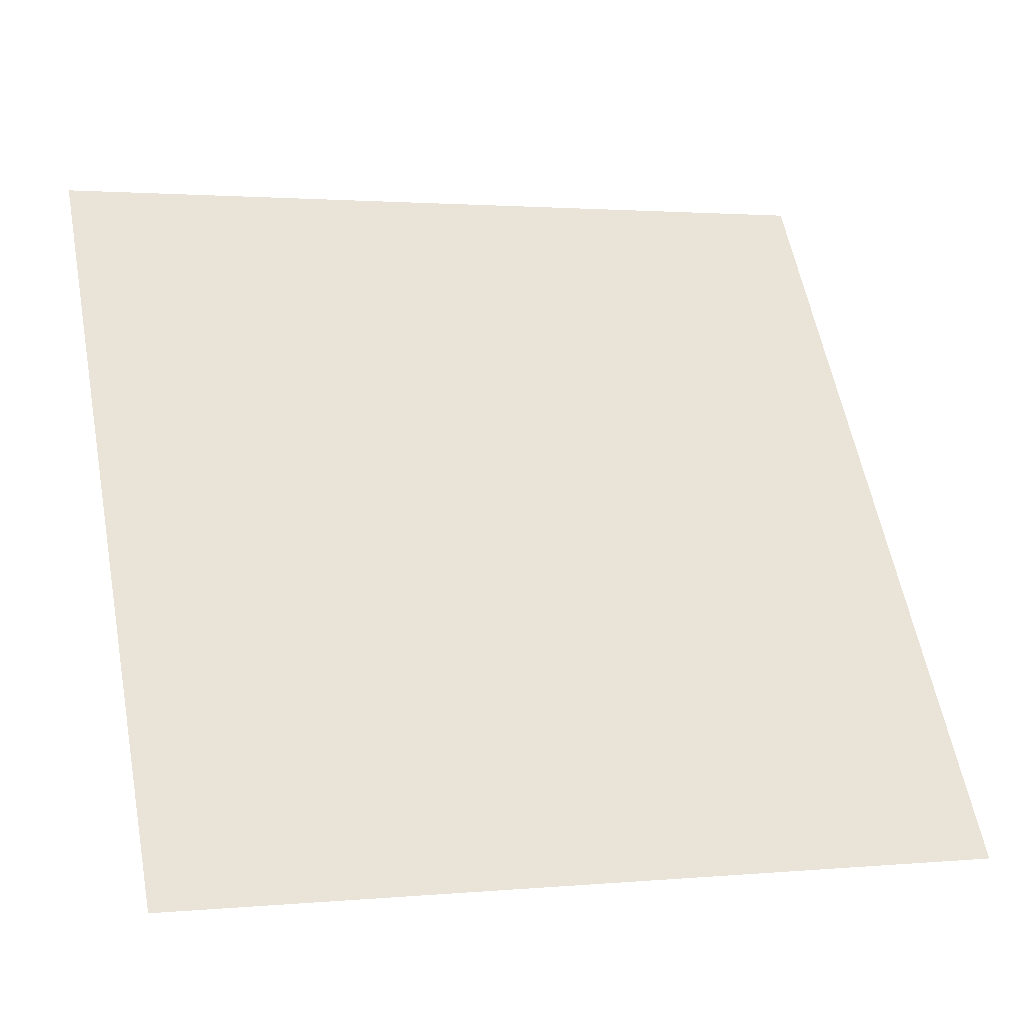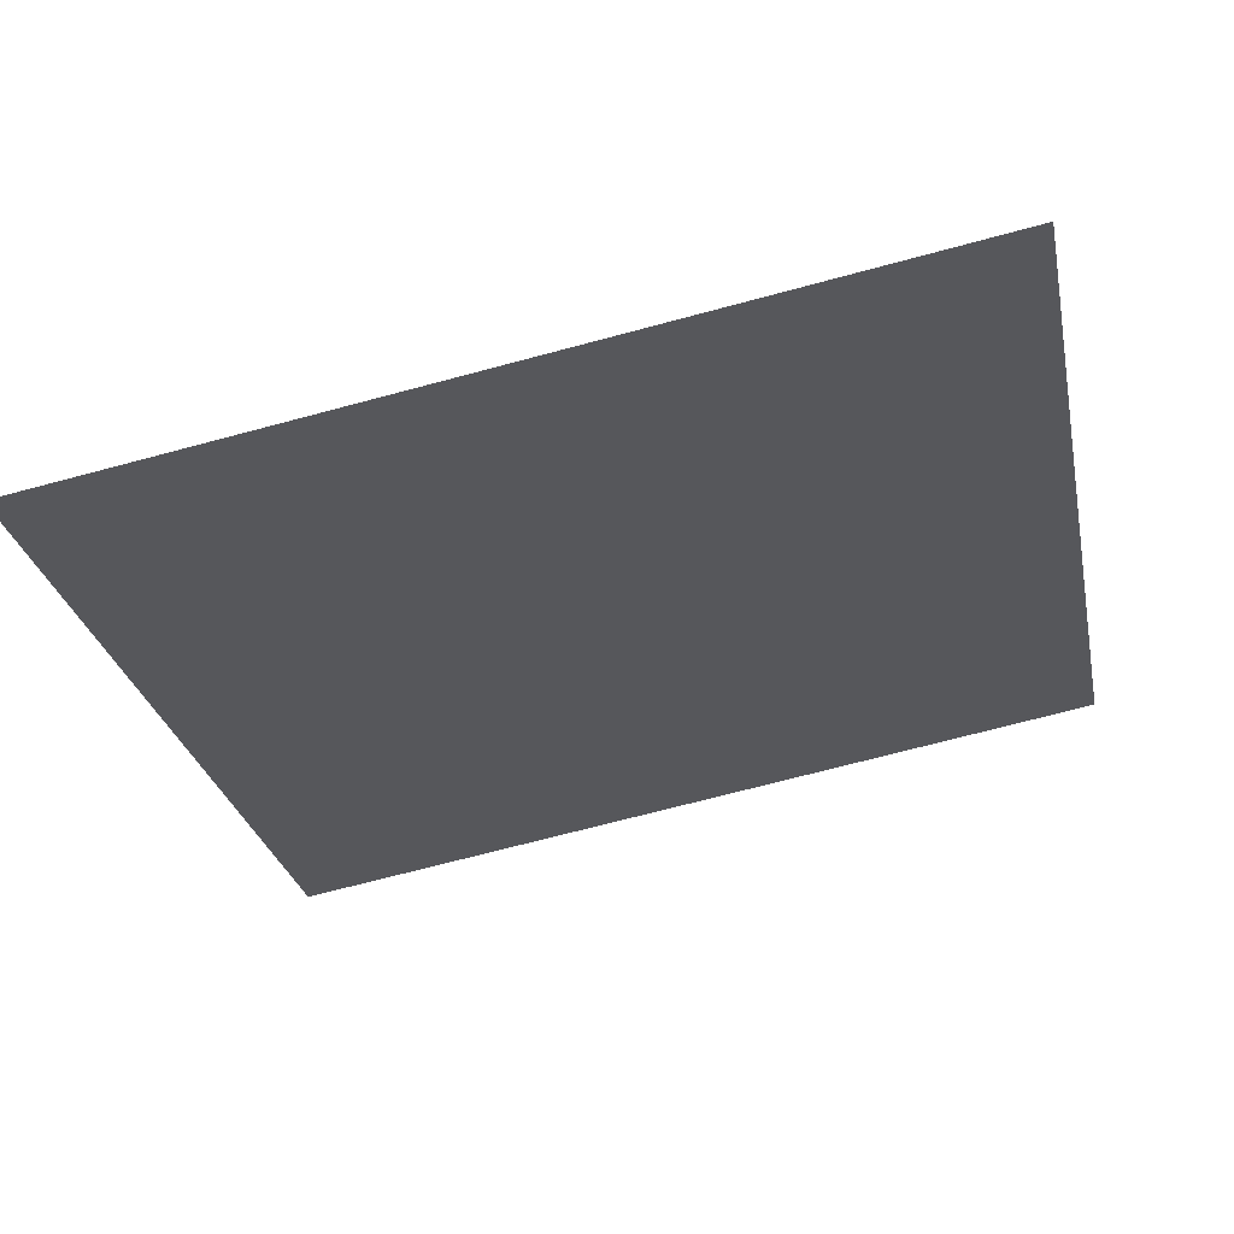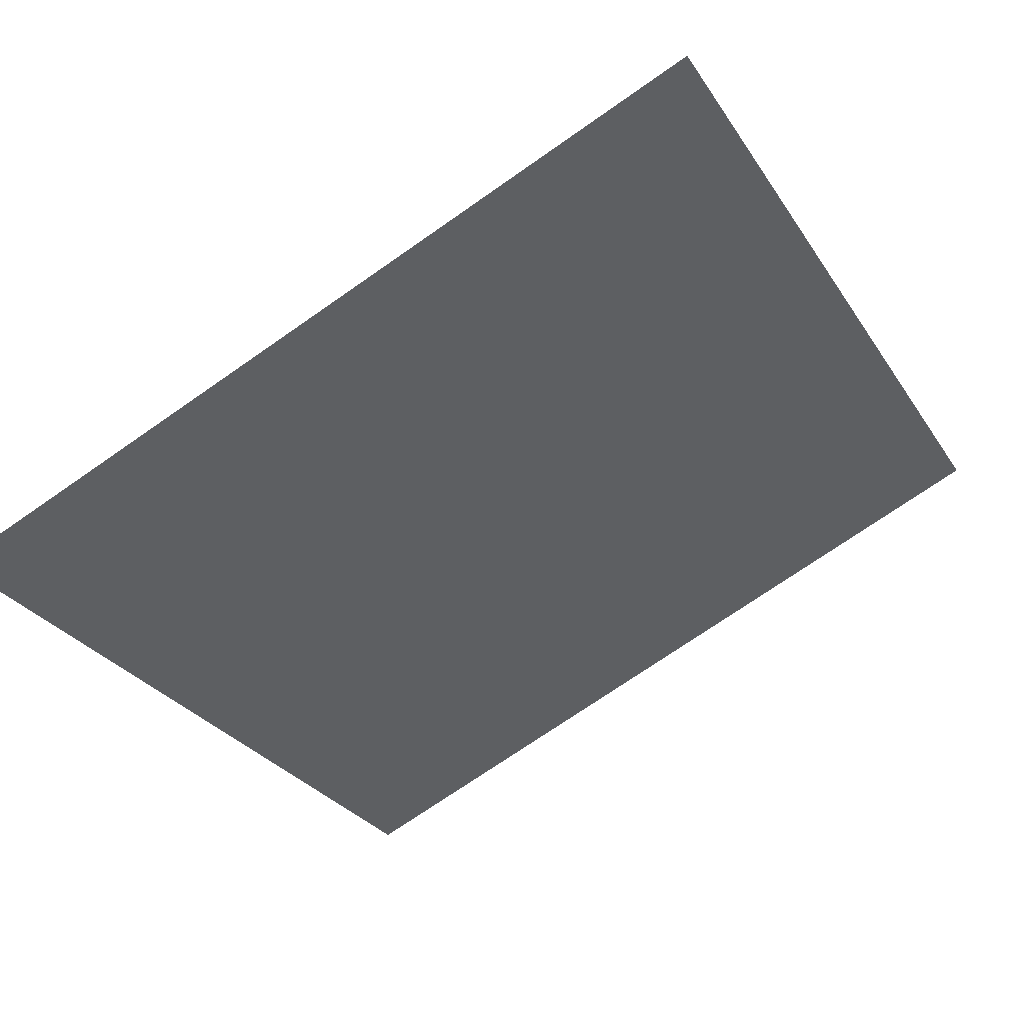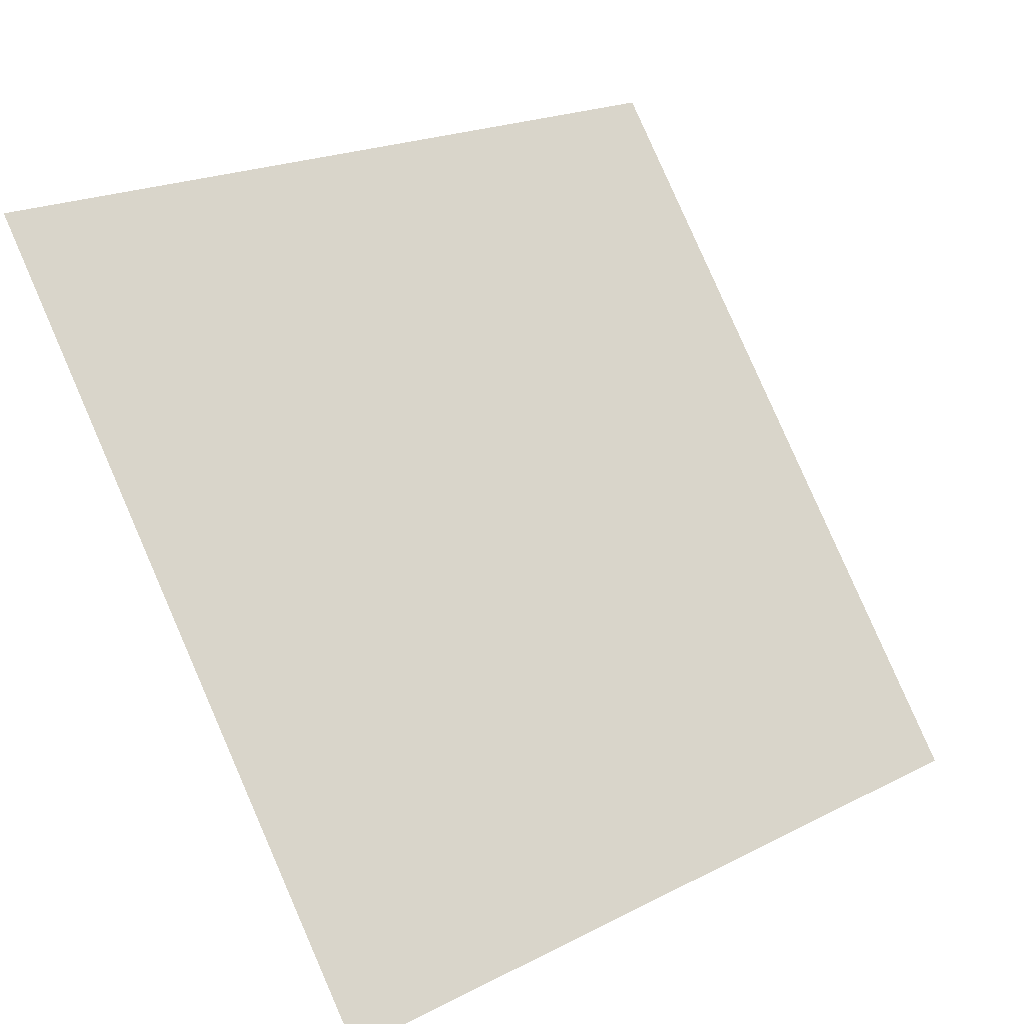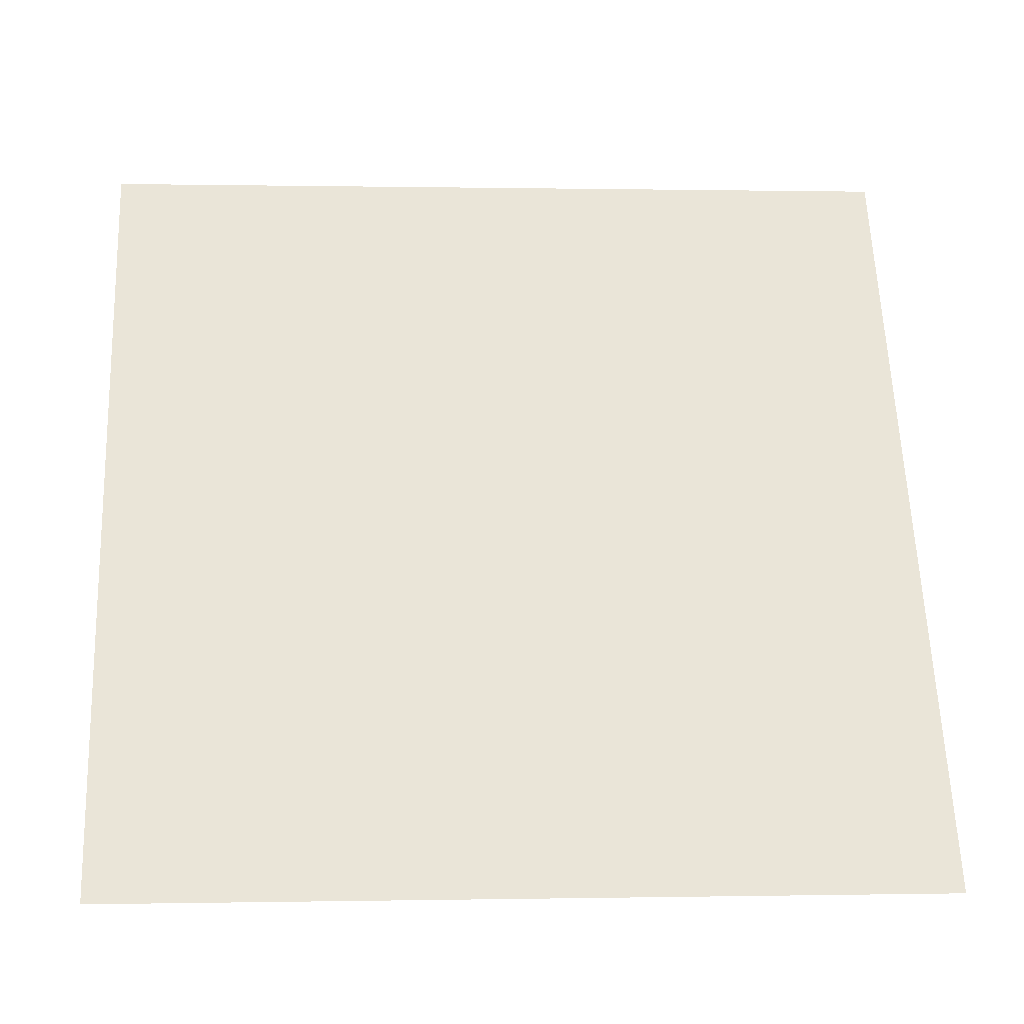
<metadata>
{"format":"obj","ext":"obj","renderer":"f3d","projection":"perspective","resolution":1024,"background":"white","views":[{"elev":3.3,"azim":-19.8,"up":"+Z"},{"elev":-65.3,"azim":-164.6,"up":"+Y"},{"elev":-70.5,"azim":-144.7,"up":"+Y"},{"elev":21.5,"azim":-43.8,"up":"+Z"},{"elev":7.3,"azim":-5.5,"up":"+Z"}]}
</metadata>
<code>
v -0.1689 0.6249 0.2879
v -0.1754 0.625 0.288
v -0.1753 0.6289 0.2932
v -0.1687 0.6288 0.2932
f 4 3 2 1

</code>
